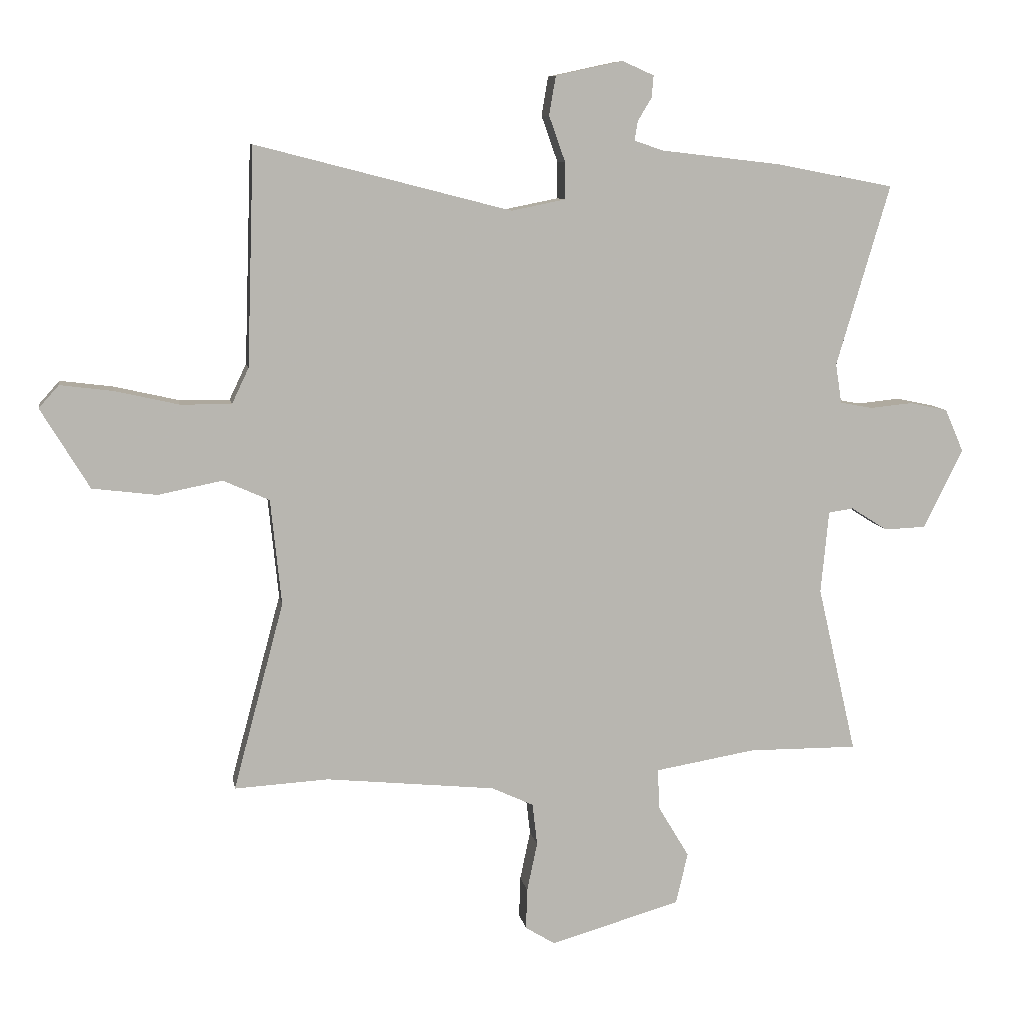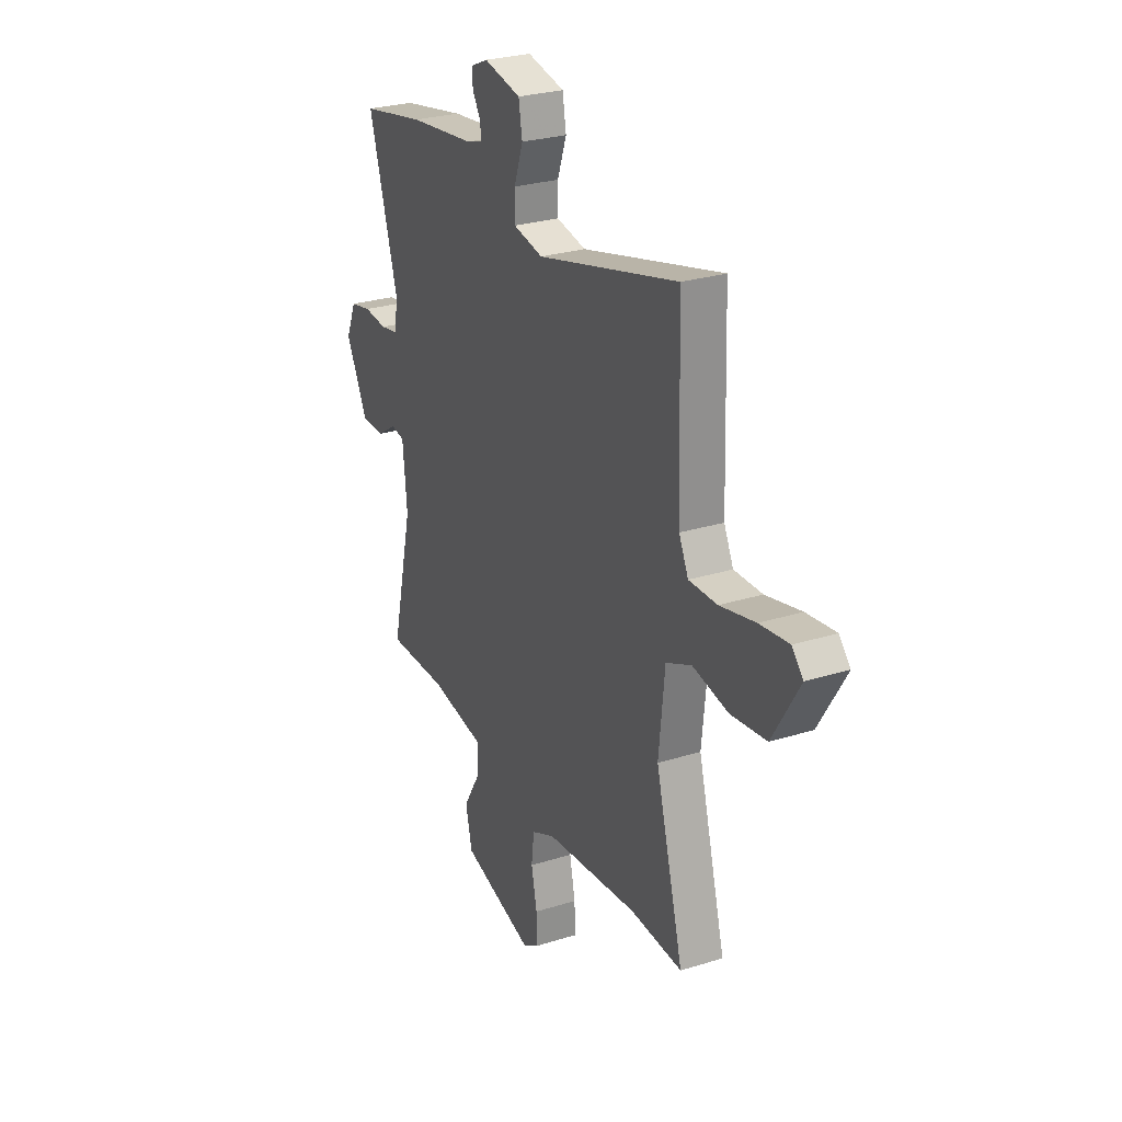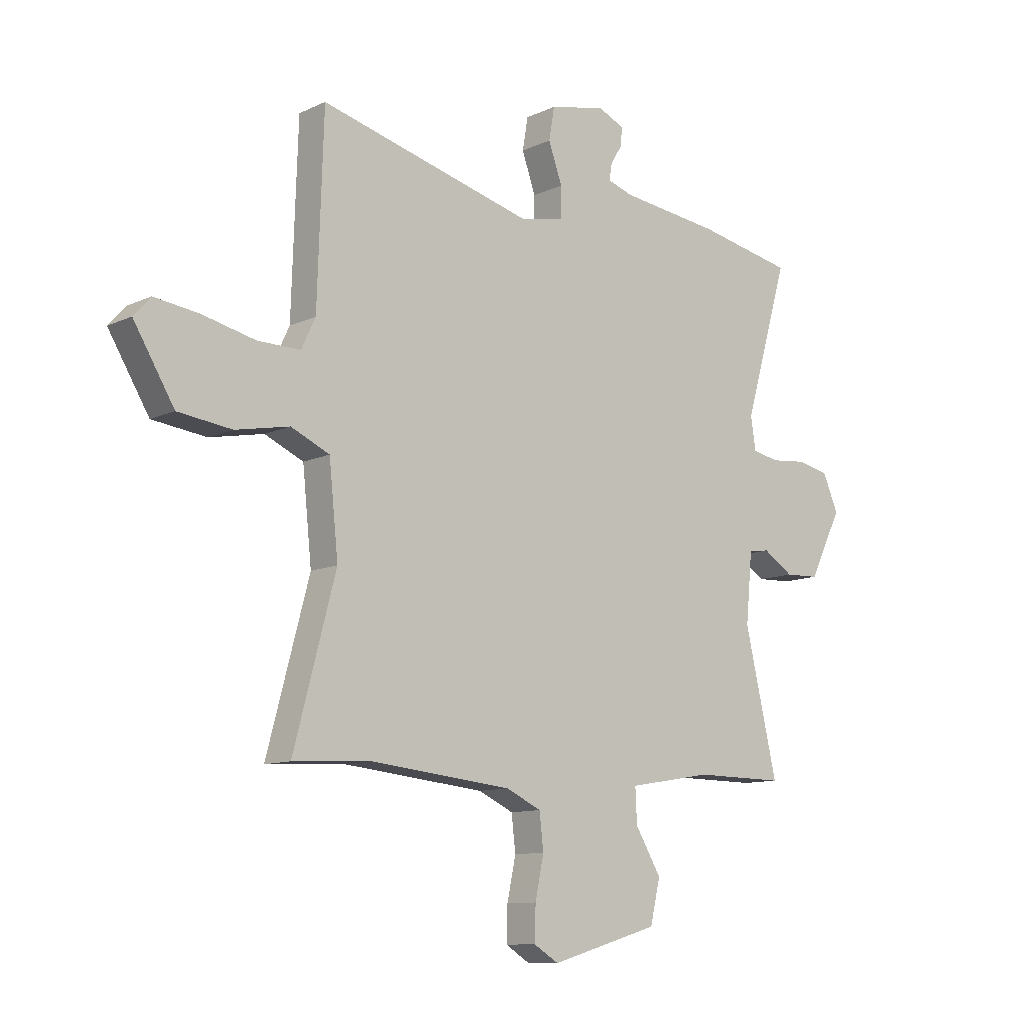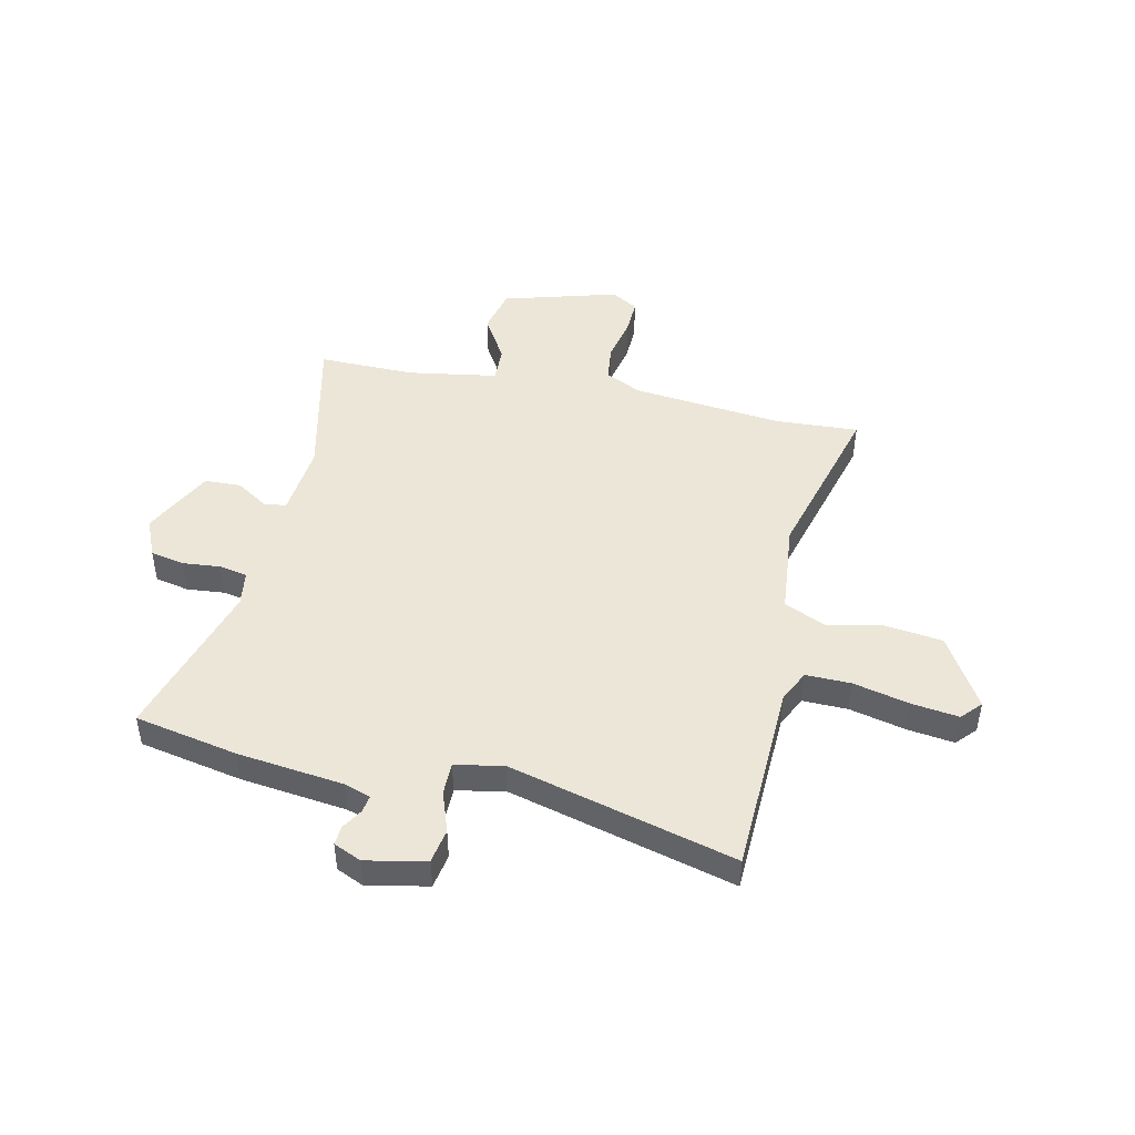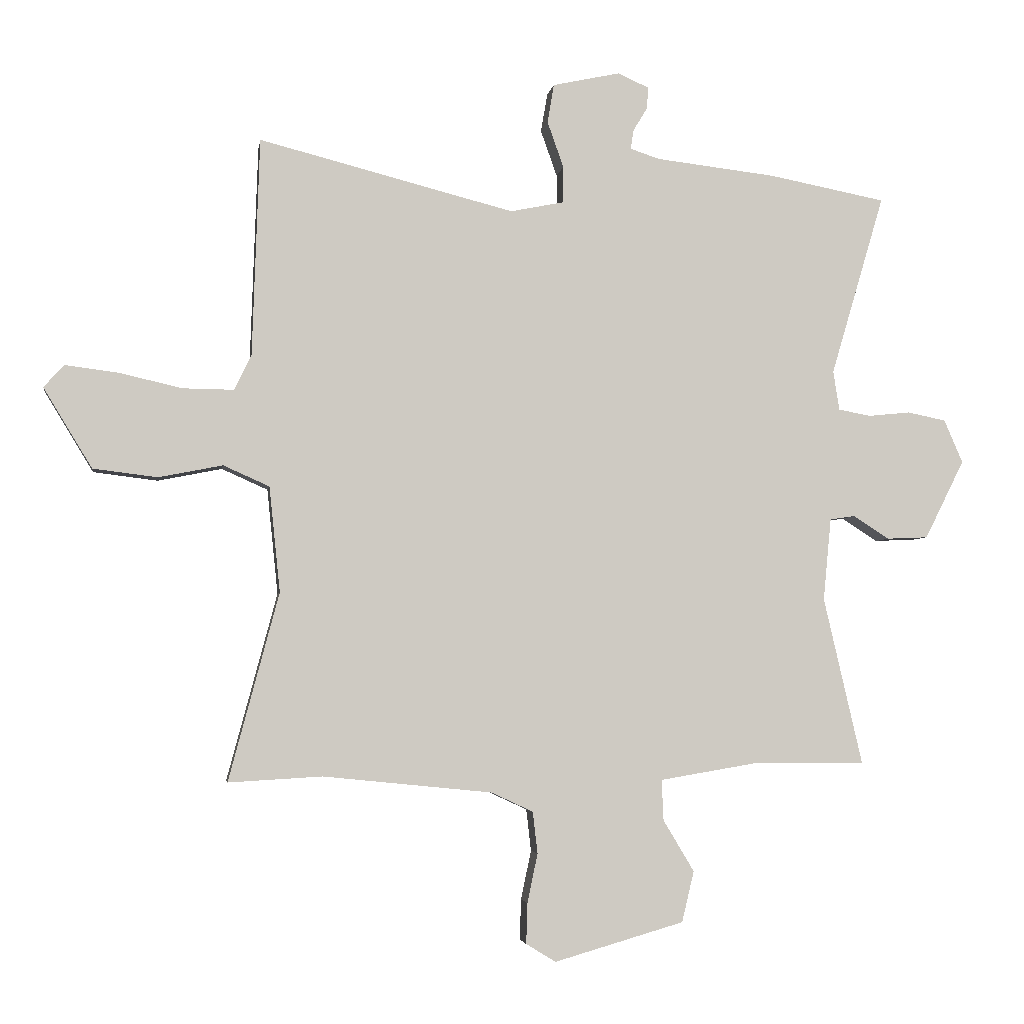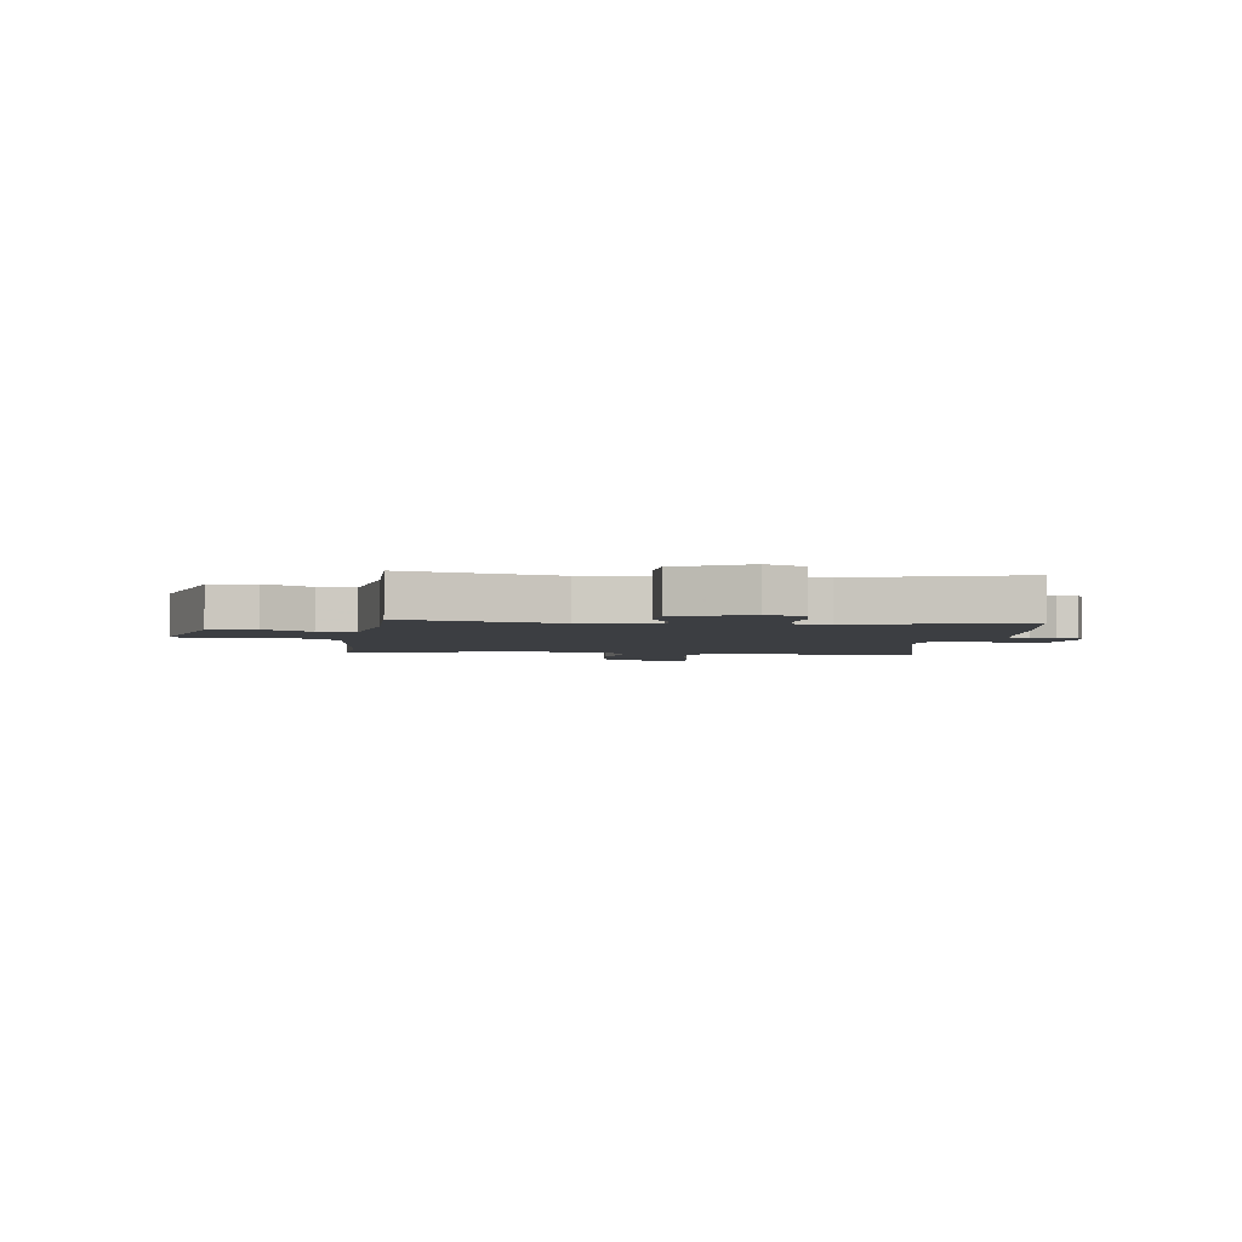
<metadata>
{"format":"obj","ext":"obj","renderer":"f3d","projection":"perspective","resolution":1024,"background":"white","views":[{"elev":8.8,"azim":170.5,"up":"+Z"},{"elev":27.1,"azim":64.1,"up":"+Z"},{"elev":-10.8,"azim":139.1,"up":"+Z"},{"elev":46.5,"azim":12.6,"up":"+Y"},{"elev":-3.9,"azim":171.5,"up":"+Z"},{"elev":-3.3,"azim":-97.7,"up":"+Y"}]}
</metadata>
<code>
v -0.522 0.07 -0.476
v -0.458 0.07 -0.2
v -0.471 0.07 -0.064
v -0.512 0.07 -0.058
v -0.572 0.07 -0.096
v -0.64 0.07 -0.093
v -0.705 0.07 0.037
v -0.674 0.07 0.108
v -0.611 0.07 0.121
v -0.541 0.07 0.114
v -0.488 0.07 0.124
v -0.478 0.07 0.189
v -0.566 0.07 0.487
v -0.374 0.07 0.524
v -0.176 0.07 0.547
v -0.127 0.07 0.563
v -0.132 0.07 0.595
v -0.155 0.07 0.633
v -0.158 0.07 0.669
v -0.106 0.07 0.692
v 0.005 0.07 0.668
v 0.016 0.07 0.604
v -0.011 0.07 0.528
v -0.011 0.07 0.468
v 0.078 0.07 0.45
v 0.499 0.07 0.558
v 0.511 0.07 0.199
v 0.539 0.07 0.14
v 0.623 0.07 0.141
v 0.728 0.07 0.165
v 0.815 0.07 0.176
v 0.848 0.07 0.139
v 0.768 0.07 0.007
v 0.662 0.07 -0.006
v 0.556 0.07 0.015
v 0.48 0.07 -0.019
v 0.462 0.07 -0.193
v 0.545 0.07 -0.503
v 0.39 0.07 -0.494
v 0.111 0.07 -0.522
v 0.042 0.07 -0.554
v 0.034 0.07 -0.623
v 0.051 0.07 -0.704
v 0.053 0.07 -0.771
v 0.004 0.07 -0.801
v -0.21 0.07 -0.739
v -0.23 0.07 -0.655
v -0.179 0.07 -0.57
v -0.176 0.07 -0.503
v -0.342 0.07 -0.475
v -0.522 0 -0.476
v -0.458 0 -0.2
v -0.471 0 -0.064
v -0.512 0 -0.058
v -0.572 0 -0.096
v -0.64 0 -0.093
v -0.705 0 0.037
v -0.674 0 0.108
v -0.611 0 0.121
v -0.541 0 0.114
v -0.488 0 0.124
v -0.478 0 0.189
v -0.566 0 0.487
v -0.374 0 0.524
v -0.176 0 0.547
v -0.127 0 0.563
v -0.132 0 0.595
v -0.155 0 0.633
v -0.158 0 0.669
v -0.106 0 0.692
v 0.005 0 0.668
v 0.016 0 0.604
v -0.011 0 0.528
v -0.011 0 0.468
v 0.078 0 0.45
v 0.499 0 0.558
v 0.511 0 0.199
v 0.539 0 0.14
v 0.623 0 0.141
v 0.728 0 0.165
v 0.815 0 0.176
v 0.848 0 0.139
v 0.768 0 0.007
v 0.662 0 -0.006
v 0.556 0 0.015
v 0.48 0 -0.019
v 0.462 0 -0.193
v 0.545 0 -0.503
v 0.39 0 -0.494
v 0.111 0 -0.522
v 0.042 0 -0.554
v 0.034 0 -0.623
v 0.051 0 -0.704
v 0.053 0 -0.771
v 0.004 0 -0.801
v -0.21 0 -0.739
v -0.23 0 -0.655
v -0.179 0 -0.57
v -0.176 0 -0.503
v -0.342 0 -0.475
f 45 46 47 48
f 45 48 49
f 42 43 44 45
f 41 42 45 49
f 40 41 49
f 39 40 49 50
f 37 38 39
f 36 37 39 50
f 32 33 34 35
f 30 31 32 35
f 29 30 35 36
f 28 29 36 50
f 25 26 27
f 24 25 27 28
f 20 21 22 23
f 20 23 24
f 17 18 19 20
f 16 17 20 24
f 15 16 24
f 12 13 14 15
f 11 12 15 24
f 7 8 9 10
f 7 10 11
f 4 5 6 7
f 3 4 7 11
f 2 3 11 24
f 24 28 50
f 1 2 24 50
f 98 97 96 95
f 99 98 95
f 95 94 93 92
f 99 95 92 91
f 99 91 90
f 100 99 90 89
f 89 88 87
f 100 89 87 86
f 85 84 83 82
f 85 82 81 80
f 86 85 80 79
f 100 86 79 78
f 77 76 75
f 78 77 75 74
f 73 72 71 70
f 74 73 70
f 70 69 68 67
f 74 70 67 66
f 74 66 65
f 65 64 63 62
f 74 65 62 61
f 60 59 58 57
f 61 60 57
f 57 56 55 54
f 61 57 54 53
f 74 61 53 52
f 100 78 74
f 100 74 52 51
f 1 51 52 2
f 2 52 53 3
f 3 53 54 4
f 4 54 55 5
f 5 55 56 6
f 6 56 57 7
f 7 57 58 8
f 8 58 59 9
f 9 59 60 10
f 10 60 61 11
f 11 61 62 12
f 12 62 63 13
f 13 63 64 14
f 14 64 65 15
f 15 65 66 16
f 16 66 67 17
f 17 67 68 18
f 18 68 69 19
f 19 69 70 20
f 20 70 71 21
f 21 71 72 22
f 22 72 73 23
f 23 73 74 24
f 24 74 75 25
f 25 75 76 26
f 26 76 77 27
f 27 77 78 28
f 28 78 79 29
f 29 79 80 30
f 30 80 81 31
f 31 81 82 32
f 32 82 83 33
f 33 83 84 34
f 34 84 85 35
f 35 85 86 36
f 36 86 87 37
f 37 87 88 38
f 38 88 89 39
f 39 89 90 40
f 40 90 91 41
f 41 91 92 42
f 42 92 93 43
f 43 93 94 44
f 44 94 95 45
f 45 95 96 46
f 46 96 97 47
f 47 97 98 48
f 48 98 99 49
f 49 99 100 50
f 50 100 51 1

</code>
